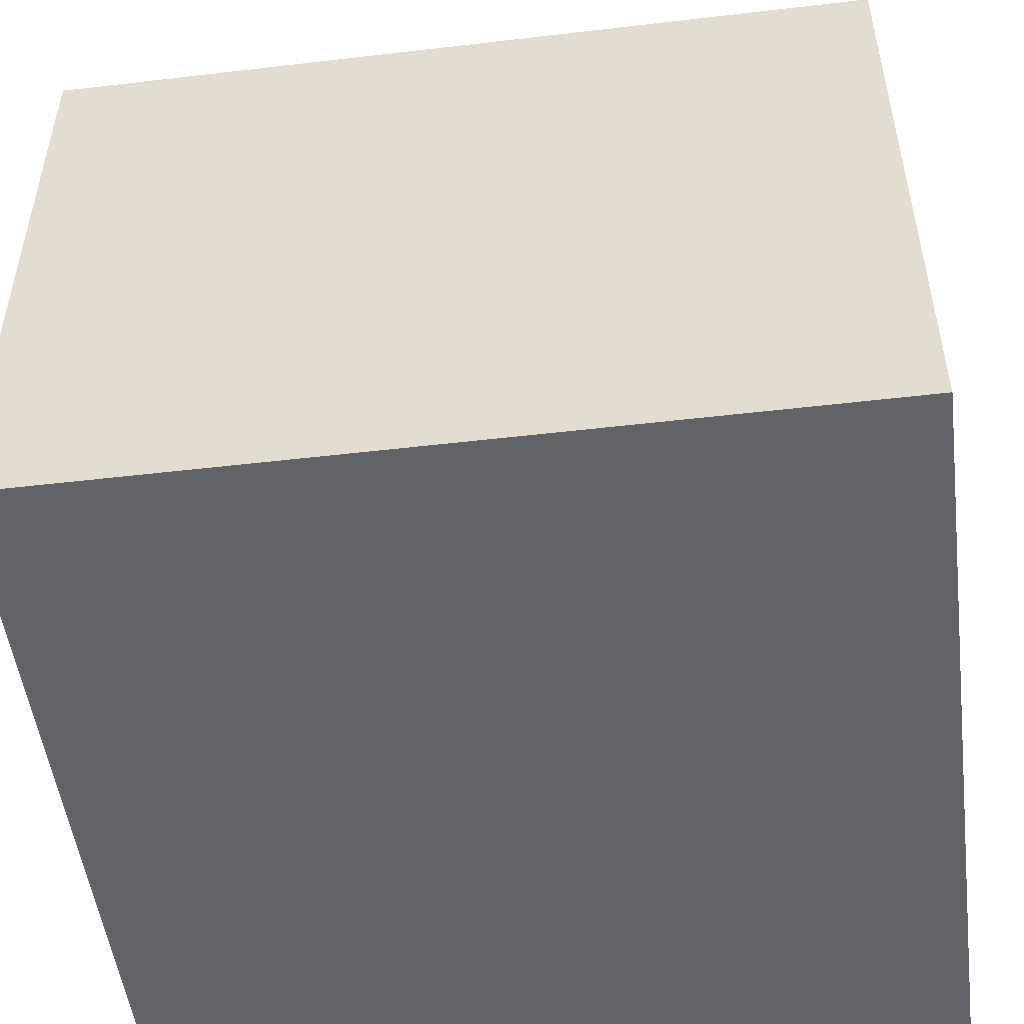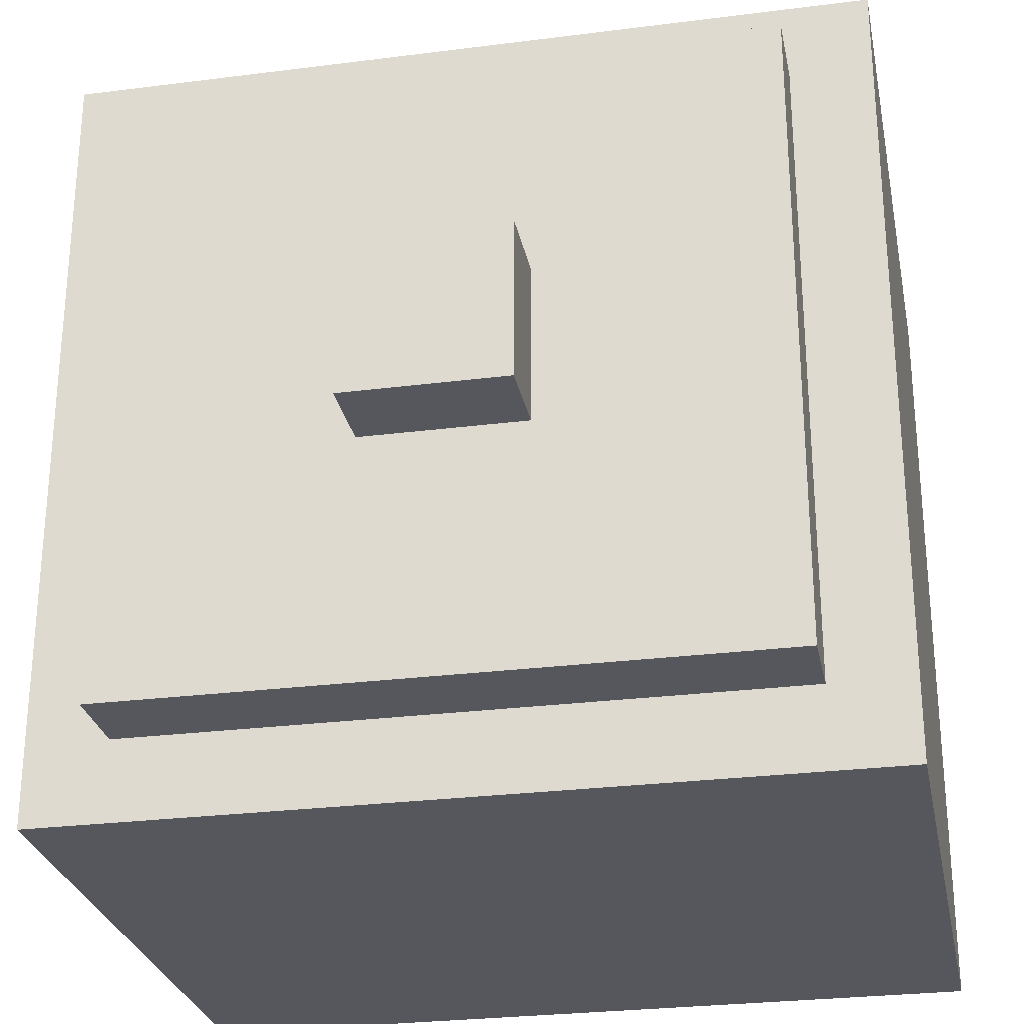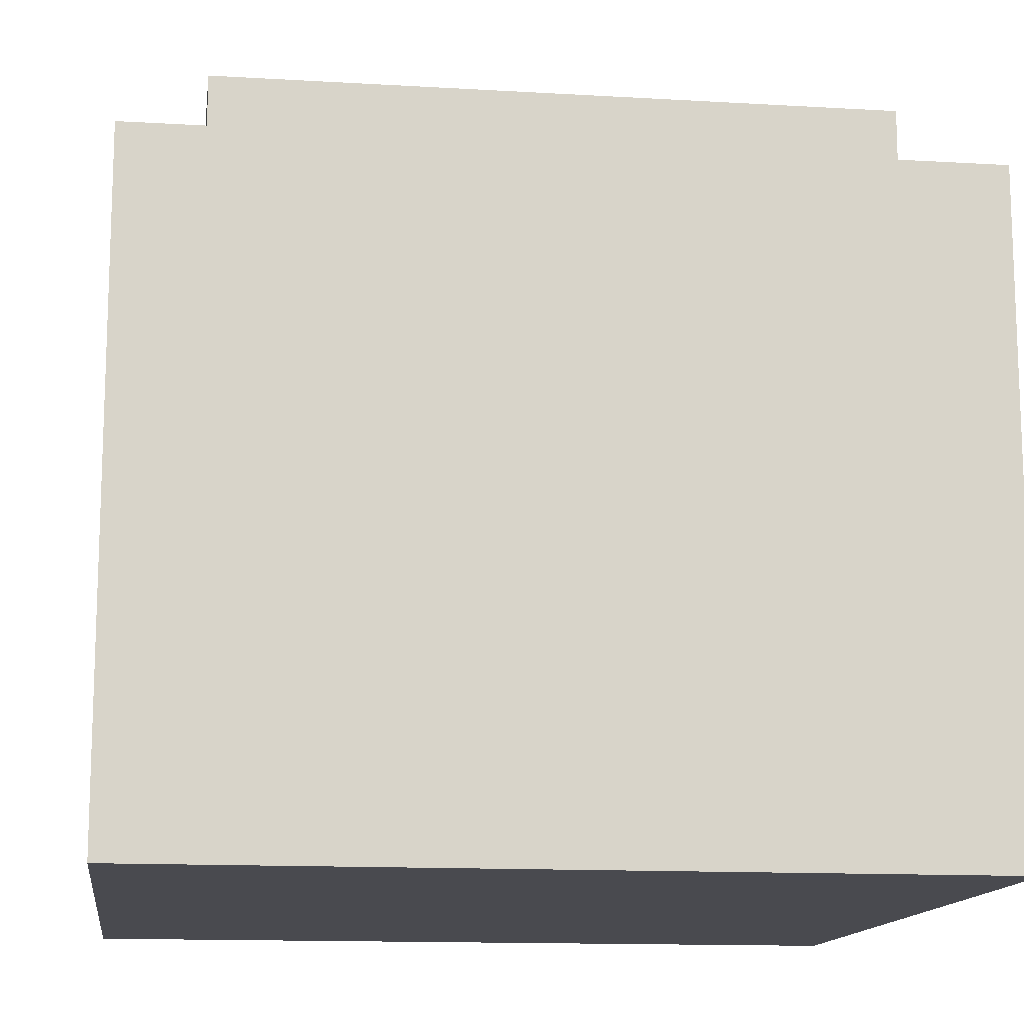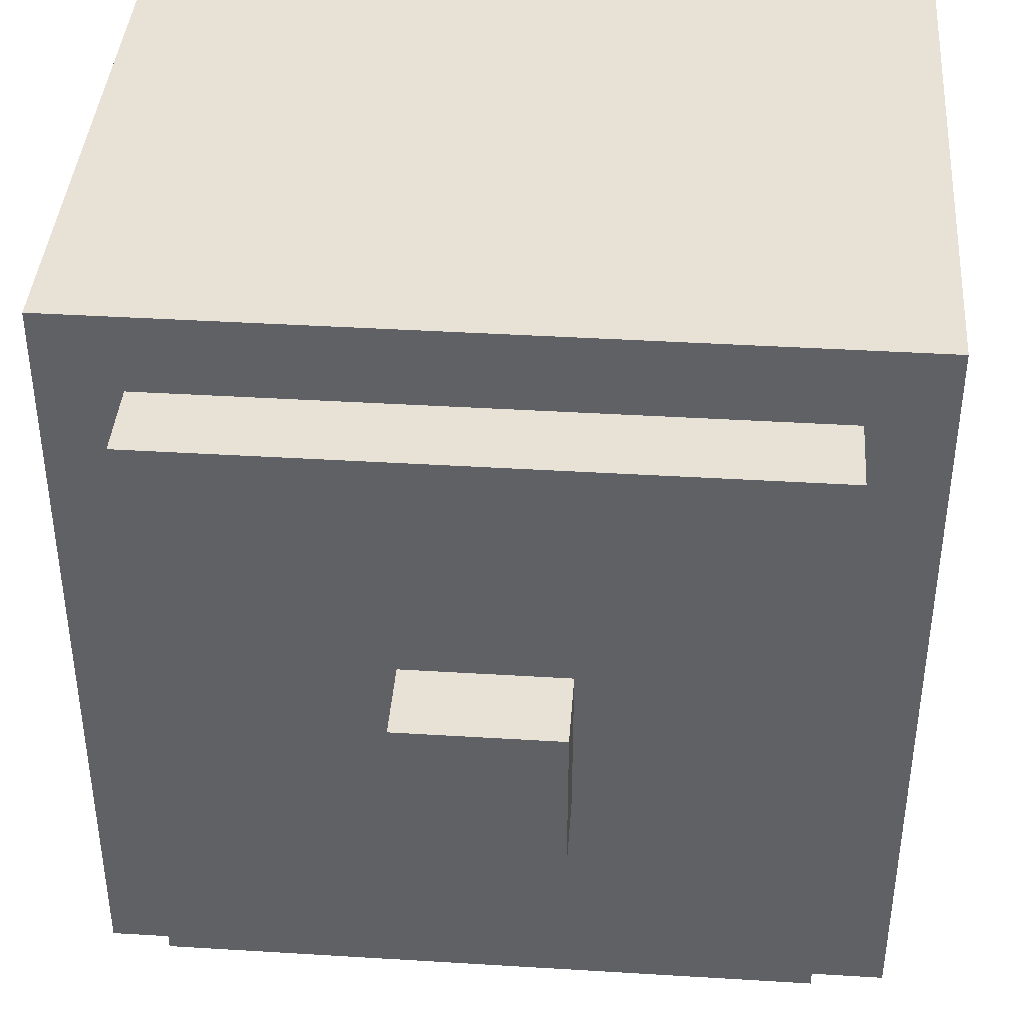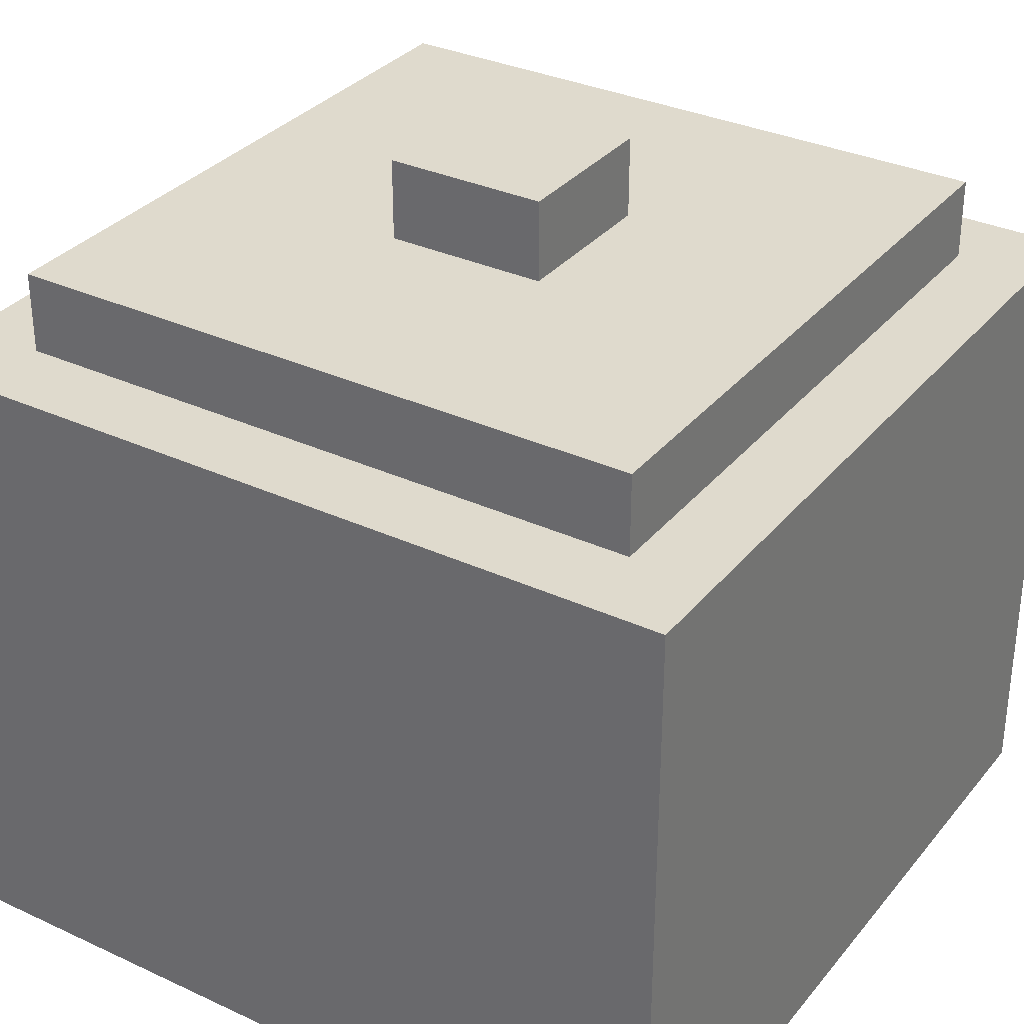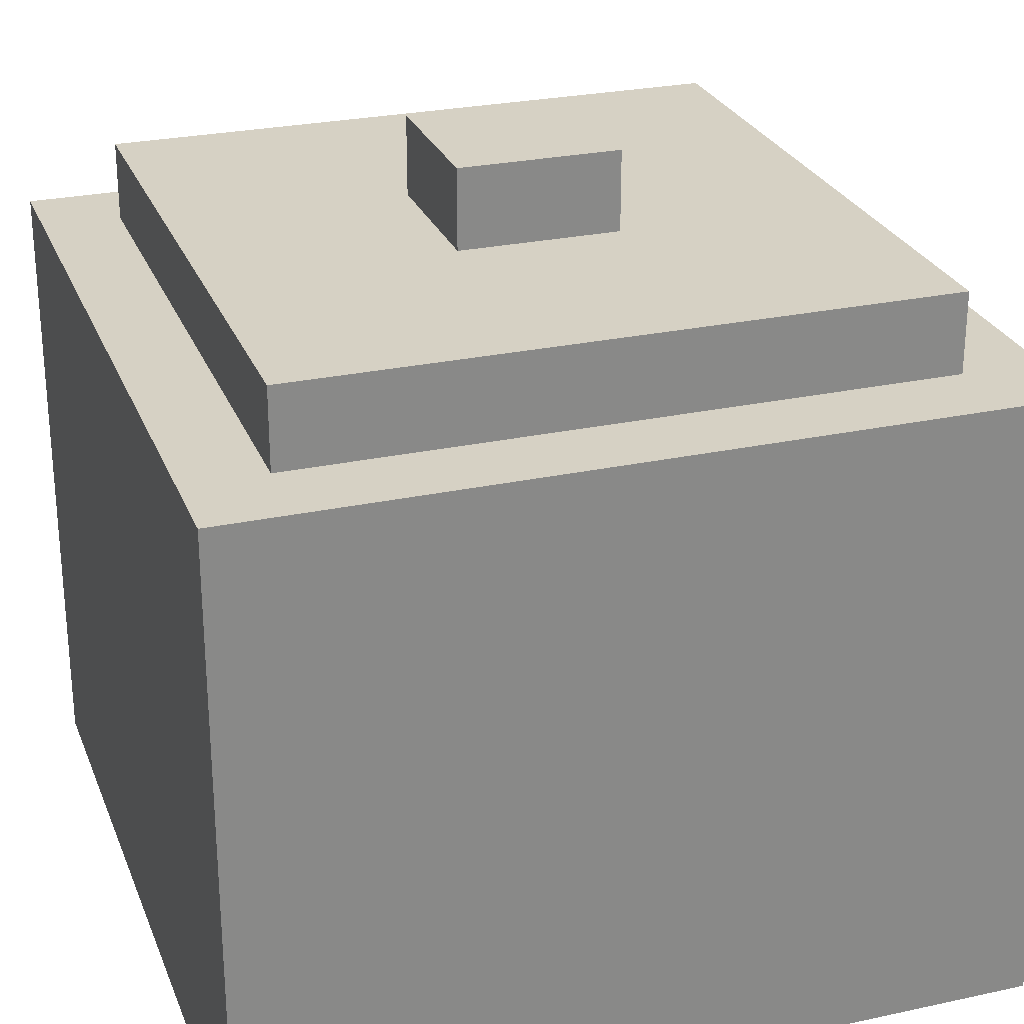
<metadata>
{"format":"obj","ext":"obj","renderer":"f3d","projection":"perspective","resolution":1024,"background":"white","views":[{"elev":-50.8,"azim":-172.7,"up":"+Y"},{"elev":-27.5,"azim":-168.9,"up":"+Z"},{"elev":-13.5,"azim":82.4,"up":"+Y"},{"elev":40.3,"azim":-175.7,"up":"+Z"},{"elev":32.7,"azim":122.7,"up":"+Y"},{"elev":26.7,"azim":-108.7,"up":"+Y"}]}
</metadata>
<code>
v -5 0 5
v -5 0 2
v -5 0 -2
v -5 0 -5
v -5 1 4
v -5 1 2
v -5 1 -2
v -5 1 -4
v -5 2 1
v -5 2 -1
v -5 3 4
v -5 3 1
v -5 3 -1
v -5 3 -4
v -5 4 5
v -5 4 2
v -5 4 1
v -5 4 -1
v -5 4 -2
v -5 4 -5
v -5 6 5
v -5 6 2
v -5 6 -2
v -5 6 -5
v -5 7 5
v -5 7 1
v -5 7 -1
v -5 7 -5
v -5 8 5
v -5 8 -5
v -4 8 4
v -4 8 -4
v -4 9 4
v -4 9 -4
v -1 9 1
v -1 9 -1
v -1 10 1
v -1 10 -1
v 1 9 1
v 1 9 -1
v 1 10 1
v 1 10 -1
v 4 8 4
v 4 8 -4
v 4 9 4
v 4 9 -4
v 5 0 5
v 5 0 2
v 5 0 -2
v 5 0 -5
v 5 1 4
v 5 1 2
v 5 1 -2
v 5 1 -4
v 5 2 1
v 5 2 -1
v 5 3 4
v 5 3 1
v 5 3 -1
v 5 3 -4
v 5 4 5
v 5 4 2
v 5 4 1
v 5 4 -1
v 5 4 -2
v 5 4 -5
v 5 6 5
v 5 6 2
v 5 6 -2
v 5 6 -5
v 5 7 5
v 5 7 1
v 5 7 -1
v 5 7 -5
v 5 8 5
v 5 8 -5
v -5 0 5
v -5 4 5
v -5 6 5
v -5 7 5
v -5 8 5
v -4 1 5
v -4 3 5
v -2 0 5
v -2 1 5
v -2 4 5
v -2 6 5
v -1 2 5
v -1 3 5
v -1 4 5
v -1 7 5
v 1 2 5
v 1 3 5
v 1 4 5
v 1 7 5
v 2 0 5
v 2 1 5
v 2 4 5
v 2 6 5
v 4 1 5
v 4 3 5
v 5 0 5
v 5 4 5
v 5 6 5
v 5 7 5
v 5 8 5
v -4 8 4
v -4 9 4
v 4 8 4
v 4 9 4
v -1 9 1
v -1 10 1
v 1 9 1
v 1 10 1
v -1 9 -1
v -1 10 -1
v 1 9 -1
v 1 10 -1
v -4 8 -4
v -4 9 -4
v 4 8 -4
v 4 9 -4
v -5 0 -5
v -5 4 -5
v -5 6 -5
v -5 7 -5
v -5 8 -5
v -4 1 -5
v -4 3 -5
v -2 0 -5
v -2 1 -5
v -2 4 -5
v -2 6 -5
v -1 2 -5
v -1 3 -5
v -1 4 -5
v -1 7 -5
v 1 2 -5
v 1 3 -5
v 1 4 -5
v 1 7 -5
v 2 0 -5
v 2 1 -5
v 2 4 -5
v 2 6 -5
v 4 1 -5
v 4 3 -5
v 5 0 -5
v 5 4 -5
v 5 6 -5
v 5 7 -5
v 5 8 -5
v -5 0 5
v -2 0 5
v 2 0 5
v 5 0 5
v -4 0 4
v -2 0 4
v 2 0 4
v 4 0 4
v -5 0 2
v -4 0 2
v 4 0 2
v 5 0 2
v -5 0 -2
v -4 0 -2
v 4 0 -2
v 5 0 -2
v -4 0 -4
v -2 0 -4
v 2 0 -4
v 4 0 -4
v -5 0 -5
v -2 0 -5
v 2 0 -5
v 5 0 -5
v -5 8 5
v 5 8 5
v -4 8 4
v 4 8 4
v -4 8 -4
v 4 8 -4
v -5 8 -5
v 5 8 -5
v -4 9 4
v 4 9 4
v -1 9 1
v 1 9 1
v -1 9 -1
v 1 9 -1
v -4 9 -4
v 4 9 -4
v -1 10 1
v 1 10 1
v -1 10 -1
v 1 10 -1
f 5 2 1
f 6 3 2
f 6 2 5
f 7 4 3
f 7 3 6
f 8 4 7
f 9 6 5
f 9 7 6
f 9 8 7
f 10 8 9
f 11 5 1
f 11 9 5
f 12 10 9
f 12 9 11
f 13 8 10
f 13 10 12
f 14 4 8
f 14 8 13
f 15 13 12
f 15 12 11
f 15 14 13
f 15 11 1
f 16 14 15
f 17 14 16
f 18 14 17
f 19 14 18
f 20 4 14
f 20 14 19
f 21 16 15
f 22 17 16
f 22 16 21
f 23 19 18
f 23 20 19
f 24 20 23
f 25 22 21
f 26 17 22
f 26 22 25
f 26 18 17
f 27 24 23
f 27 18 26
f 27 23 18
f 28 24 27
f 29 26 25
f 29 27 26
f 29 28 27
f 30 28 29
f 33 32 31
f 34 32 33
f 37 36 35
f 38 36 37
f 39 40 41
f 41 40 42
f 43 44 45
f 45 44 46
f 47 48 51
f 48 49 52
f 51 48 52
f 49 50 53
f 52 49 53
f 53 50 54
f 51 52 55
f 52 53 55
f 53 54 55
f 55 54 56
f 47 51 57
f 51 55 57
f 55 56 58
f 57 55 58
f 56 54 59
f 58 56 59
f 54 50 60
f 59 54 60
f 58 59 61
f 57 58 61
f 59 60 61
f 47 57 61
f 61 60 62
f 62 60 63
f 63 60 64
f 64 60 65
f 60 50 66
f 65 60 66
f 61 62 67
f 62 63 68
f 67 62 68
f 64 65 69
f 65 66 69
f 69 66 70
f 67 68 71
f 68 63 72
f 71 68 72
f 63 64 72
f 69 70 73
f 72 64 73
f 64 69 73
f 73 70 74
f 71 72 75
f 72 73 75
f 73 74 75
f 75 74 76
f 82 78 77
f 83 78 82
f 84 82 77
f 85 83 82
f 85 82 84
f 86 79 78
f 86 78 83
f 87 80 79
f 87 79 86
f 88 83 85
f 88 85 84
f 89 86 83
f 89 83 88
f 89 87 86
f 90 87 89
f 91 81 80
f 91 87 90
f 91 80 87
f 92 90 89
f 92 89 88
f 92 88 84
f 93 90 92
f 94 91 90
f 94 90 93
f 95 81 91
f 95 91 94
f 96 93 92
f 96 92 84
f 97 93 96
f 98 94 93
f 98 95 94
f 99 95 98
f 100 93 97
f 100 97 96
f 101 98 93
f 101 93 100
f 102 100 96
f 102 101 100
f 103 99 98
f 103 101 102
f 103 98 101
f 104 95 99
f 104 99 103
f 105 81 95
f 105 95 104
f 106 81 105
f 109 108 107
f 110 108 109
f 113 112 111
f 114 112 113
f 115 116 117
f 117 116 118
f 119 120 121
f 121 120 122
f 123 124 128
f 128 124 129
f 123 128 130
f 128 129 131
f 130 128 131
f 124 125 132
f 129 124 132
f 125 126 133
f 132 125 133
f 131 129 134
f 130 131 134
f 129 132 135
f 134 129 135
f 132 133 135
f 135 133 136
f 126 127 137
f 136 133 137
f 133 126 137
f 135 136 138
f 134 135 138
f 130 134 138
f 138 136 139
f 136 137 140
f 139 136 140
f 137 127 141
f 140 137 141
f 138 139 142
f 130 138 142
f 142 139 143
f 139 140 144
f 140 141 144
f 144 141 145
f 143 139 146
f 142 143 146
f 139 144 147
f 146 139 147
f 142 146 148
f 146 147 148
f 144 145 149
f 148 147 149
f 147 144 149
f 145 141 150
f 149 145 150
f 141 127 151
f 150 141 151
f 151 127 152
f 157 154 153
f 158 155 154
f 158 154 157
f 159 156 155
f 159 155 158
f 160 156 159
f 161 157 153
f 162 158 157
f 162 157 161
f 162 159 158
f 162 160 159
f 163 156 160
f 163 160 162
f 164 156 163
f 165 162 161
f 166 163 162
f 166 162 165
f 167 164 163
f 167 163 166
f 168 164 167
f 169 166 165
f 169 167 166
f 170 167 169
f 171 167 170
f 172 168 167
f 172 167 171
f 173 169 165
f 173 170 169
f 174 171 170
f 174 170 173
f 175 172 171
f 175 171 174
f 176 168 172
f 176 172 175
f 177 178 179
f 179 178 180
f 177 179 181
f 180 178 182
f 177 181 183
f 181 182 183
f 182 178 184
f 183 182 184
f 185 186 187
f 187 186 188
f 185 187 189
f 188 186 190
f 185 189 191
f 189 190 191
f 190 186 192
f 191 190 192
f 193 194 195
f 195 194 196

</code>
